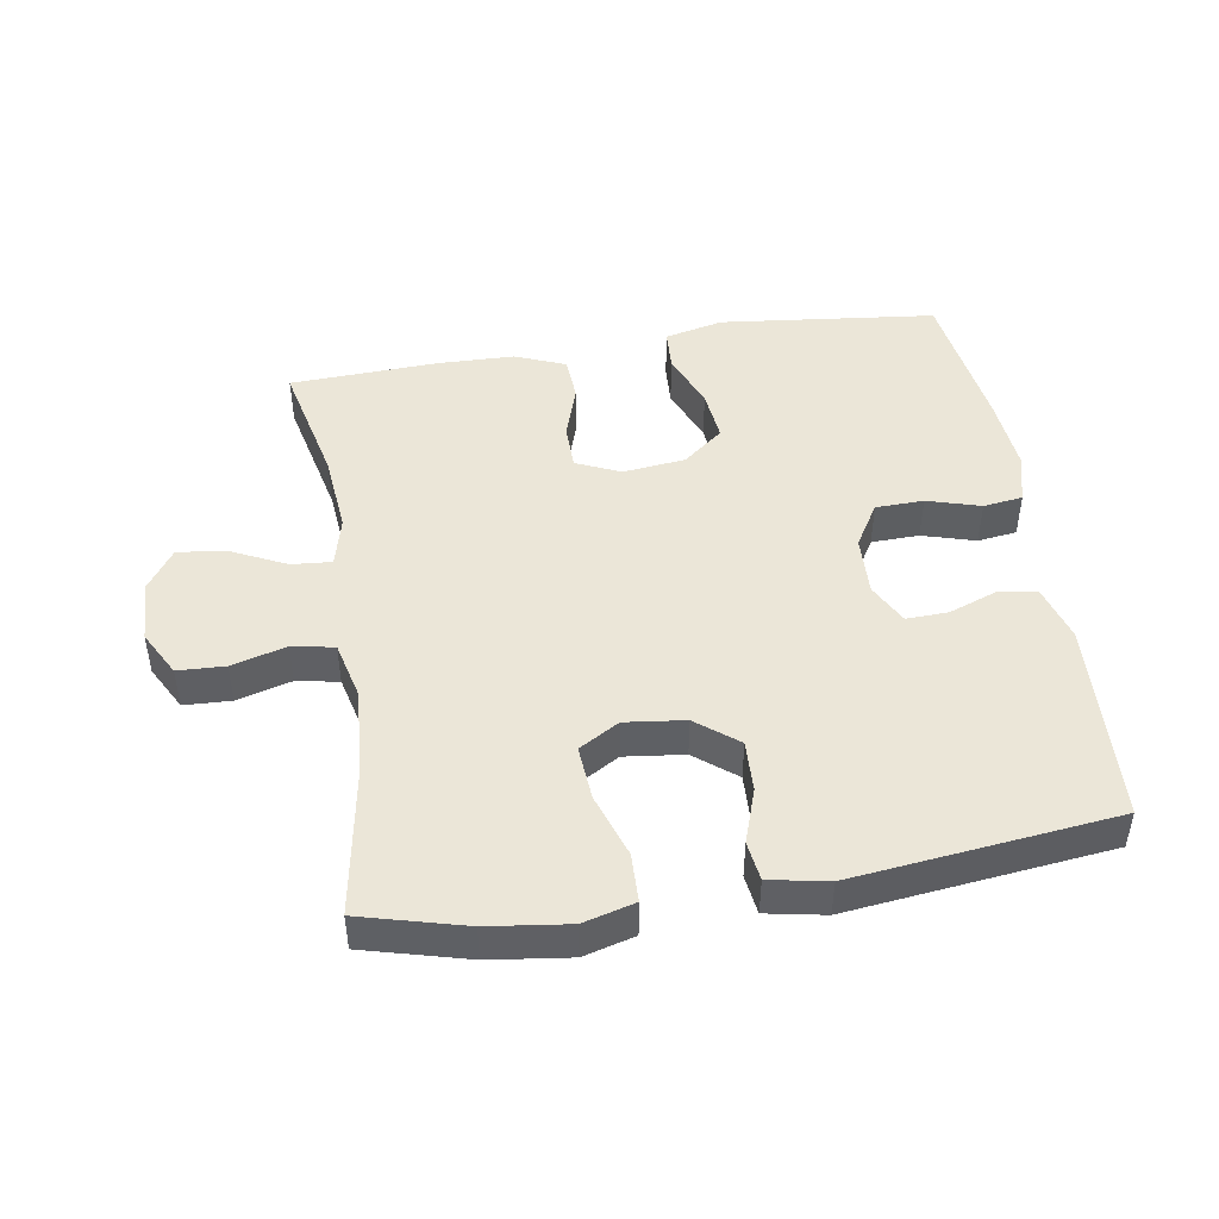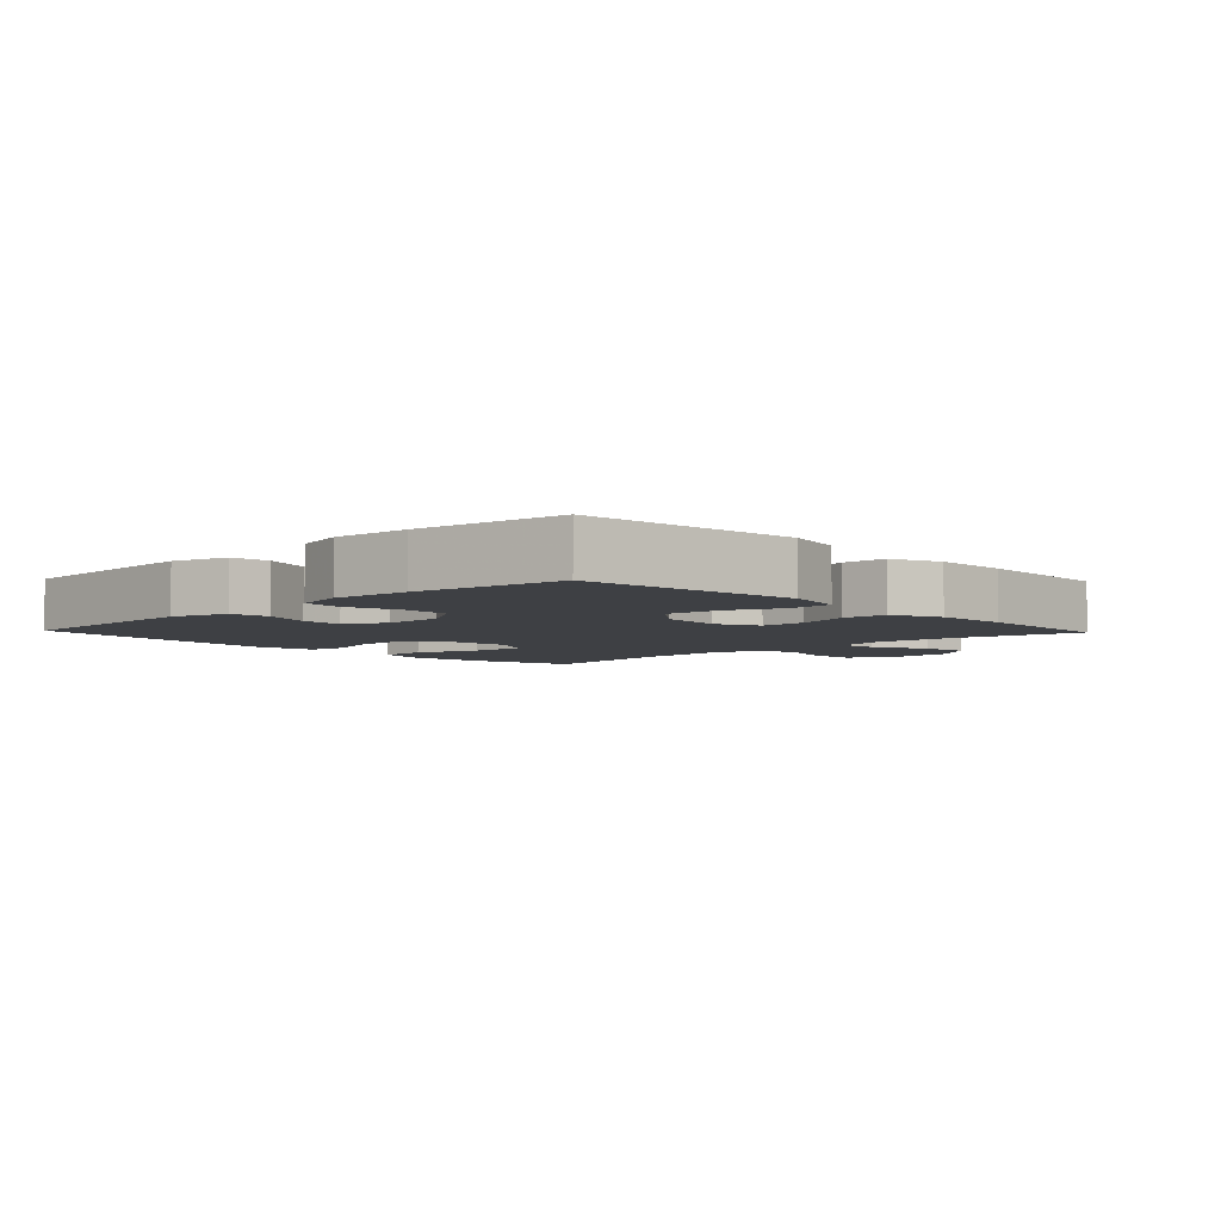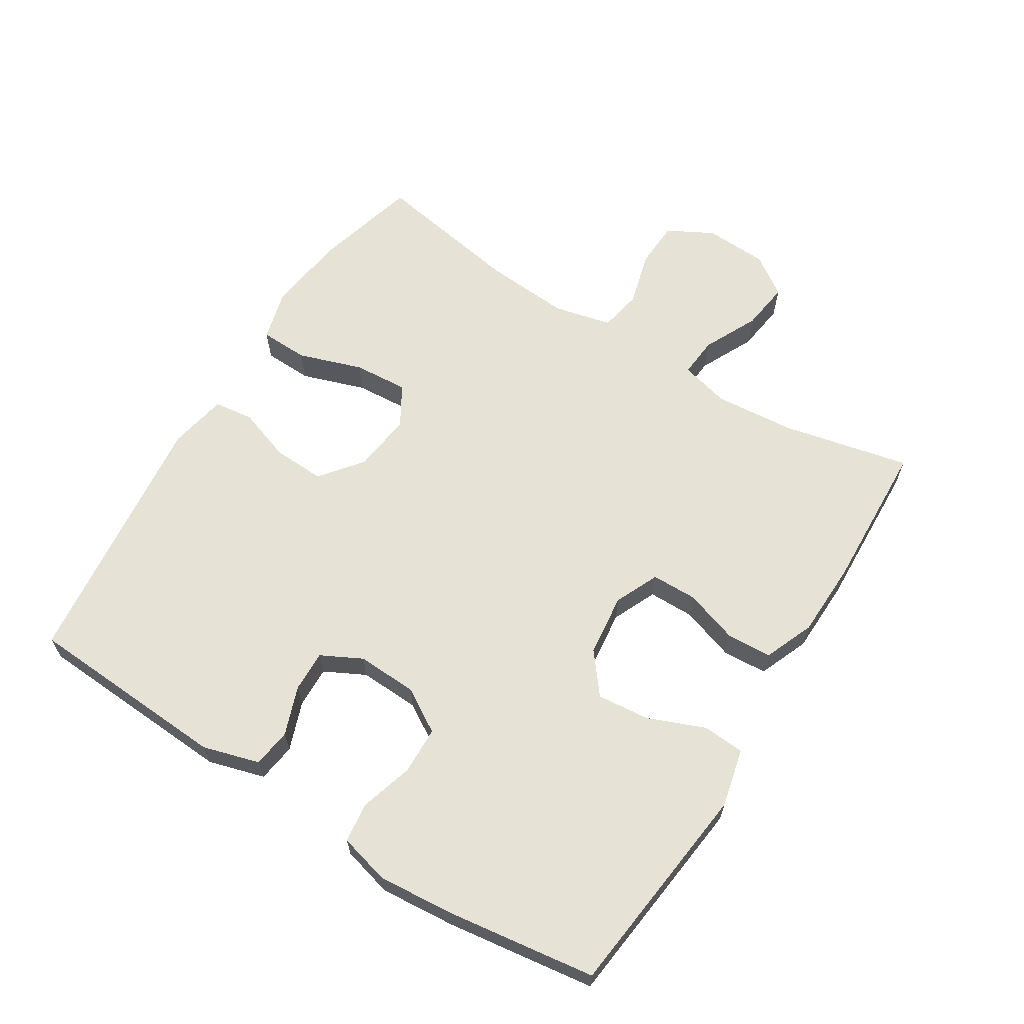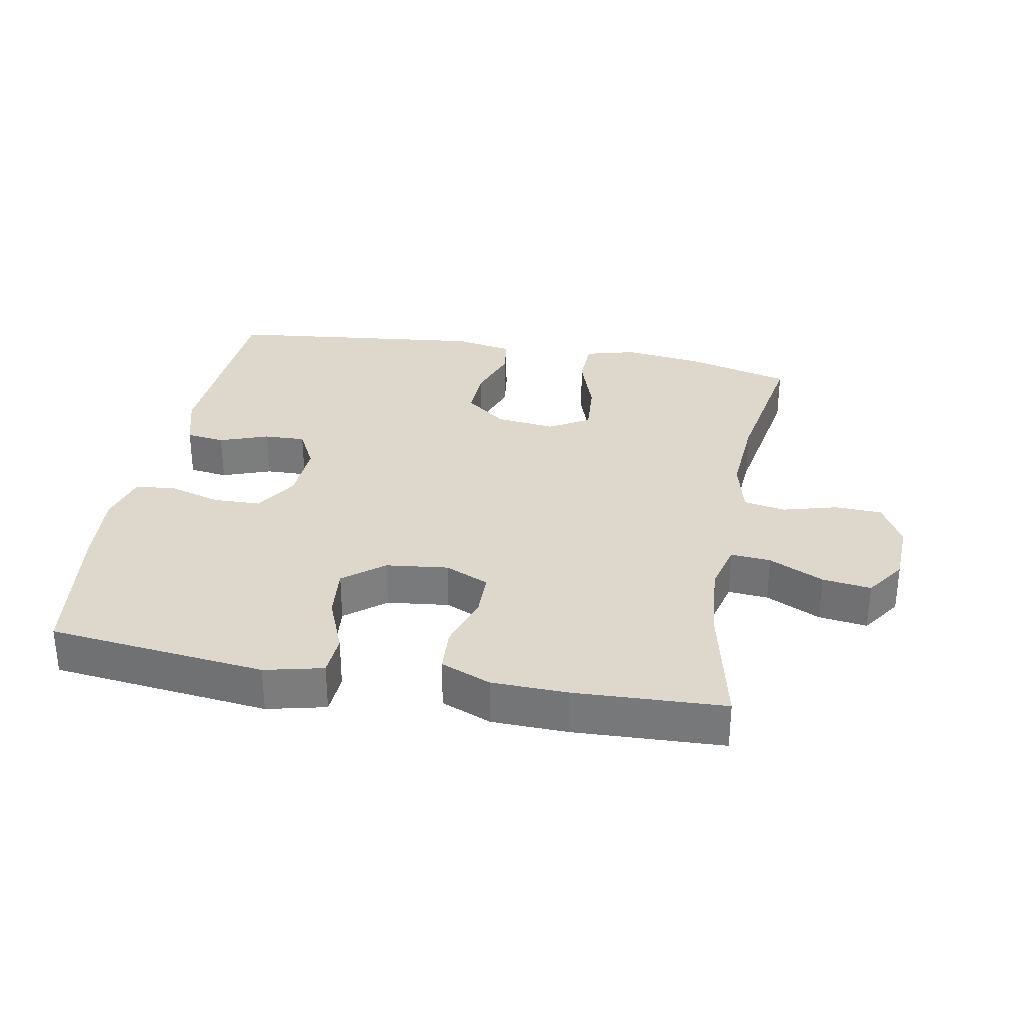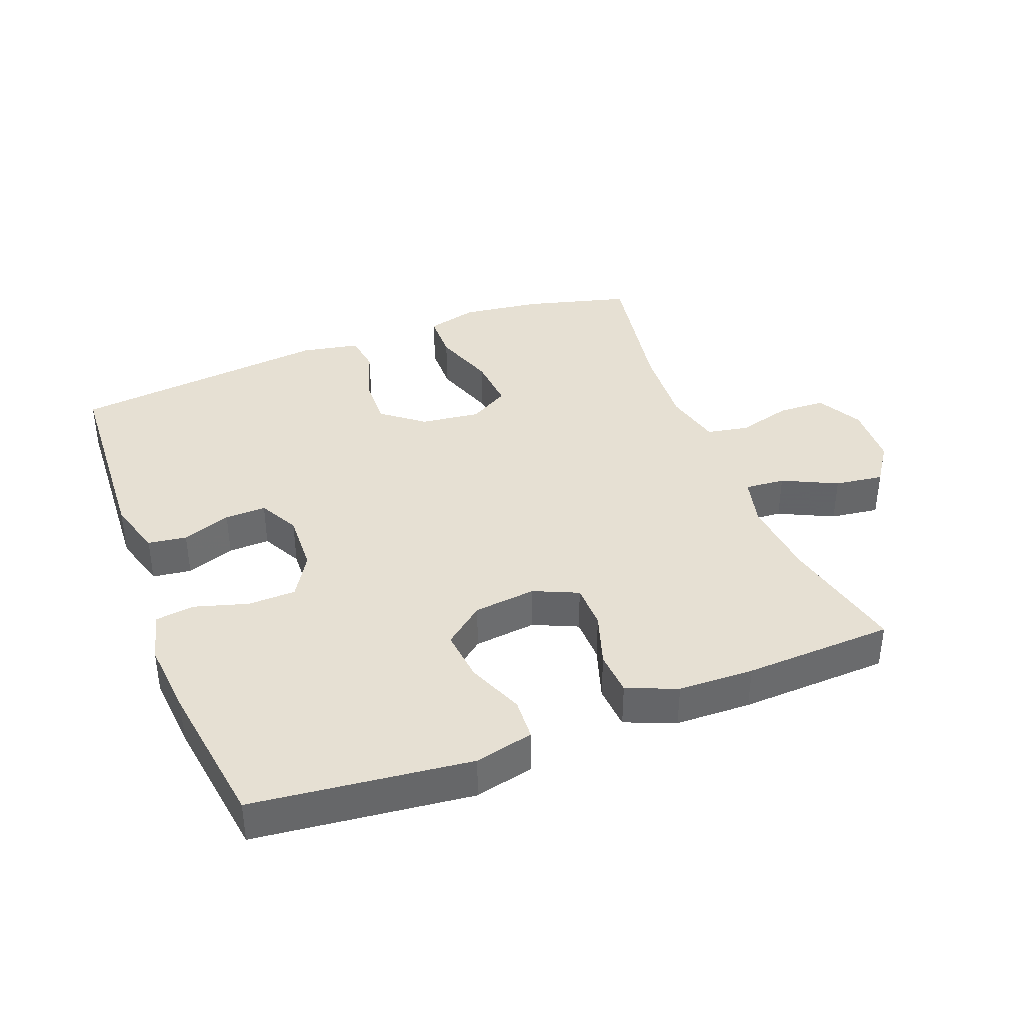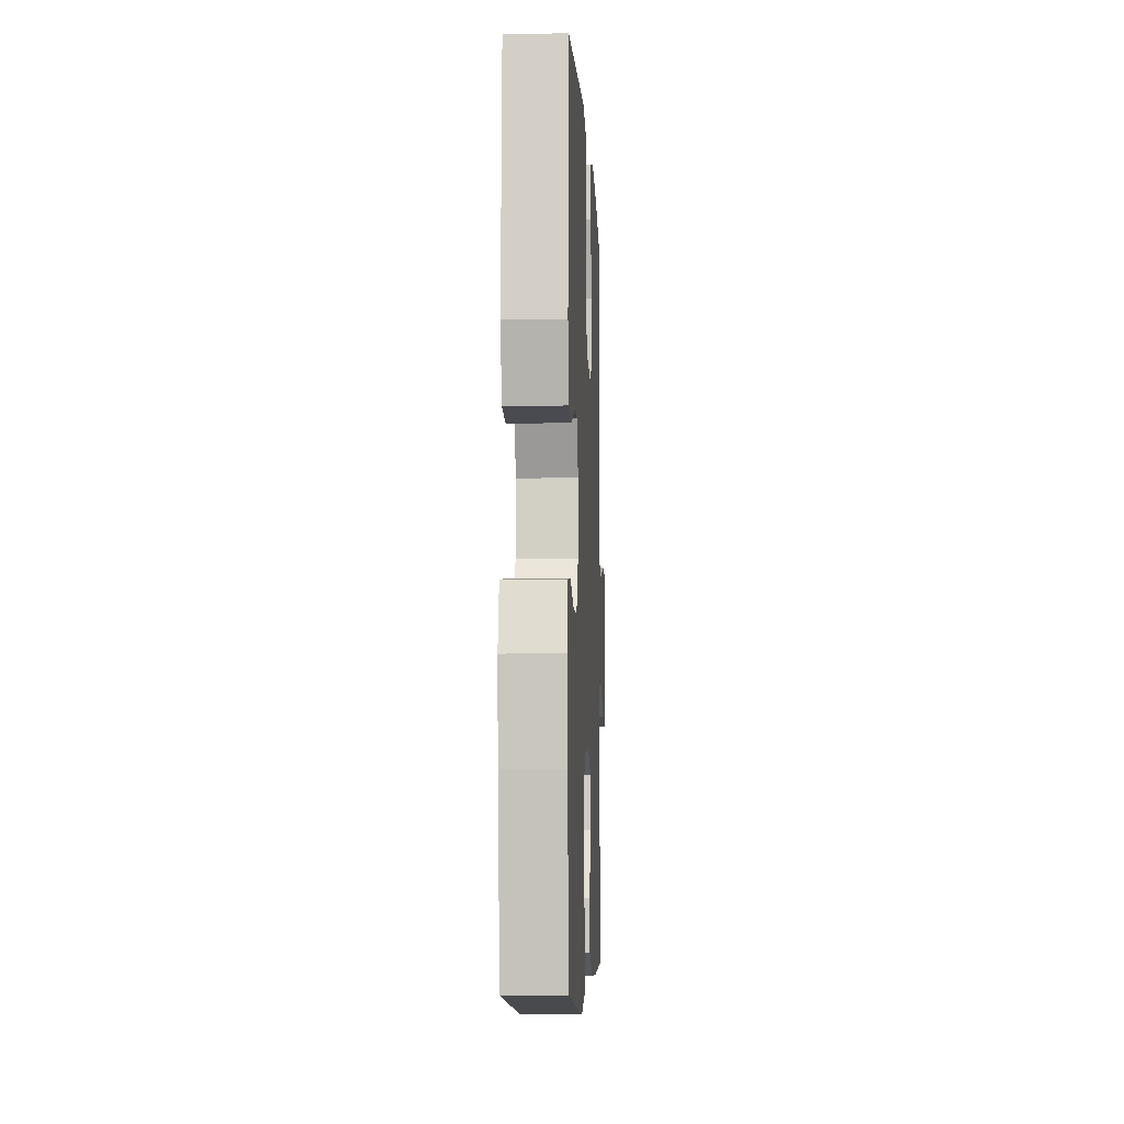
<metadata>
{"format":"obj","ext":"obj","renderer":"f3d","projection":"perspective","resolution":1024,"background":"white","views":[{"elev":46.4,"azim":-9.2,"up":"+Y"},{"elev":-4.9,"azim":133.6,"up":"+Y"},{"elev":63.9,"azim":122.1,"up":"+Y"},{"elev":31.5,"azim":-169.5,"up":"+Y"},{"elev":38.4,"azim":158.9,"up":"+Y"},{"elev":-6.8,"azim":92.7,"up":"+Z"}]}
</metadata>
<code>
v 0.5 0.07 -0.5
v 0.17 0.07 -0.537
v 0.081 0.07 -0.516
v 0.077 0.07 -0.452
v 0.112 0.07 -0.366
v 0.12 0.07 -0.286
v 0.059 0.07 -0.237
v -0.036 0.07 -0.226
v -0.103 0.07 -0.256
v -0.104 0.07 -0.325
v -0.077 0.07 -0.408
v -0.081 0.07 -0.476
v -0.157 0.07 -0.507
v -0.272 0.07 -0.51
v -0.5 0.07 -0.5
v -0.457 0.07 -0.307
v -0.446 0.07 -0.185
v -0.465 0.07 -0.109
v -0.526 0.07 -0.114
v -0.609 0.07 -0.154
v -0.683 0.07 -0.164
v -0.725 0.07 -0.103
v -0.729 0.07 -0.007
v -0.692 0.07 0.062
v -0.62 0.07 0.065
v -0.537 0.07 0.042
v -0.473 0.07 0.054
v -0.452 0.07 0.142
v -0.461 0.07 0.272
v -0.5 0.07 0.5
v -0.342 0.07 0.542
v -0.22 0.07 0.558
v -0.142 0.07 0.537
v -0.14 0.07 0.463
v -0.173 0.07 0.366
v -0.179 0.07 0.283
v -0.118 0.07 0.247
v -0.027 0.07 0.258
v 0.036 0.07 0.308
v 0.033 0.07 0.386
v 0.005 0.07 0.468
v 0.013 0.07 0.528
v 0.102 0.07 0.545
v 0.5 0.07 0.5
v 0.517 0.07 0.19
v 0.492 0.07 0.104
v 0.433 0.07 0.096
v 0.359 0.07 0.123
v 0.296 0.07 0.125
v 0.264 0.07 0.063
v 0.268 0.07 -0.029
v 0.308 0.07 -0.095
v 0.381 0.07 -0.097
v 0.462 0.07 -0.073
v 0.522 0.07 -0.081
v 0.542 0.07 -0.158
v 0.532 0.07 -0.274
v 0.5 0 -0.5
v 0.17 0 -0.537
v 0.081 0 -0.516
v 0.077 0 -0.452
v 0.112 0 -0.366
v 0.12 0 -0.286
v 0.059 0 -0.237
v -0.036 0 -0.226
v -0.103 0 -0.256
v -0.104 0 -0.325
v -0.077 0 -0.408
v -0.081 0 -0.476
v -0.157 0 -0.507
v -0.272 0 -0.51
v -0.5 0 -0.5
v -0.457 0 -0.307
v -0.446 0 -0.185
v -0.465 0 -0.109
v -0.526 0 -0.114
v -0.609 0 -0.154
v -0.683 0 -0.164
v -0.725 0 -0.103
v -0.729 0 -0.007
v -0.692 0 0.062
v -0.62 0 0.065
v -0.537 0 0.042
v -0.473 0 0.054
v -0.452 0 0.142
v -0.461 0 0.272
v -0.5 0 0.5
v -0.342 0 0.542
v -0.22 0 0.558
v -0.142 0 0.537
v -0.14 0 0.463
v -0.173 0 0.366
v -0.179 0 0.283
v -0.118 0 0.247
v -0.027 0 0.258
v 0.036 0 0.308
v 0.033 0 0.386
v 0.005 0 0.468
v 0.013 0 0.528
v 0.102 0 0.545
v 0.5 0 0.5
v 0.517 0 0.19
v 0.492 0 0.104
v 0.433 0 0.096
v 0.359 0 0.123
v 0.296 0 0.125
v 0.264 0 0.063
v 0.268 0 -0.029
v 0.308 0 -0.095
v 0.381 0 -0.097
v 0.462 0 -0.073
v 0.522 0 -0.081
v 0.542 0 -0.158
v 0.532 0 -0.274
f 53 54 55 56
f 52 53 56 57
f 45 46 47 48
f 45 48 49
f 44 45 49
f 43 44 49
f 40 41 42 43
f 39 40 43 49
f 38 39 49 50
f 32 33 34 35
f 32 35 36
f 29 30 31 32
f 28 29 32 36
f 27 28 36 37
f 23 24 25 26
f 23 26 27
f 22 23 27
f 19 20 21 22
f 18 19 22 27
f 17 18 27 37
f 13 14 15 16
f 10 11 12 13
f 9 10 13 16
f 8 9 16 17
f 2 3 4 5
f 2 5 6
f 52 57 1 2
f 51 52 2 6
f 50 51 6 7
f 38 50 7 8
f 8 17 37 38
f 113 112 111 110
f 114 113 110 109
f 105 104 103 102
f 106 105 102
f 106 102 101
f 106 101 100
f 100 99 98 97
f 106 100 97 96
f 107 106 96 95
f 92 91 90 89
f 93 92 89
f 89 88 87 86
f 93 89 86 85
f 94 93 85 84
f 83 82 81 80
f 84 83 80
f 84 80 79
f 79 78 77 76
f 84 79 76 75
f 94 84 75 74
f 73 72 71 70
f 70 69 68 67
f 73 70 67 66
f 74 73 66 65
f 62 61 60 59
f 63 62 59
f 59 58 114 109
f 63 59 109 108
f 64 63 108 107
f 65 64 107 95
f 95 94 74 65
f 1 58 59 2
f 2 59 60 3
f 3 60 61 4
f 4 61 62 5
f 5 62 63 6
f 6 63 64 7
f 7 64 65 8
f 8 65 66 9
f 9 66 67 10
f 10 67 68 11
f 11 68 69 12
f 12 69 70 13
f 13 70 71 14
f 14 71 72 15
f 15 72 73 16
f 16 73 74 17
f 17 74 75 18
f 18 75 76 19
f 19 76 77 20
f 20 77 78 21
f 21 78 79 22
f 22 79 80 23
f 23 80 81 24
f 24 81 82 25
f 25 82 83 26
f 26 83 84 27
f 27 84 85 28
f 28 85 86 29
f 29 86 87 30
f 30 87 88 31
f 31 88 89 32
f 32 89 90 33
f 33 90 91 34
f 34 91 92 35
f 35 92 93 36
f 36 93 94 37
f 37 94 95 38
f 38 95 96 39
f 39 96 97 40
f 40 97 98 41
f 41 98 99 42
f 42 99 100 43
f 43 100 101 44
f 44 101 102 45
f 45 102 103 46
f 46 103 104 47
f 47 104 105 48
f 48 105 106 49
f 49 106 107 50
f 50 107 108 51
f 51 108 109 52
f 52 109 110 53
f 53 110 111 54
f 54 111 112 55
f 55 112 113 56
f 56 113 114 57
f 57 114 58 1

</code>
